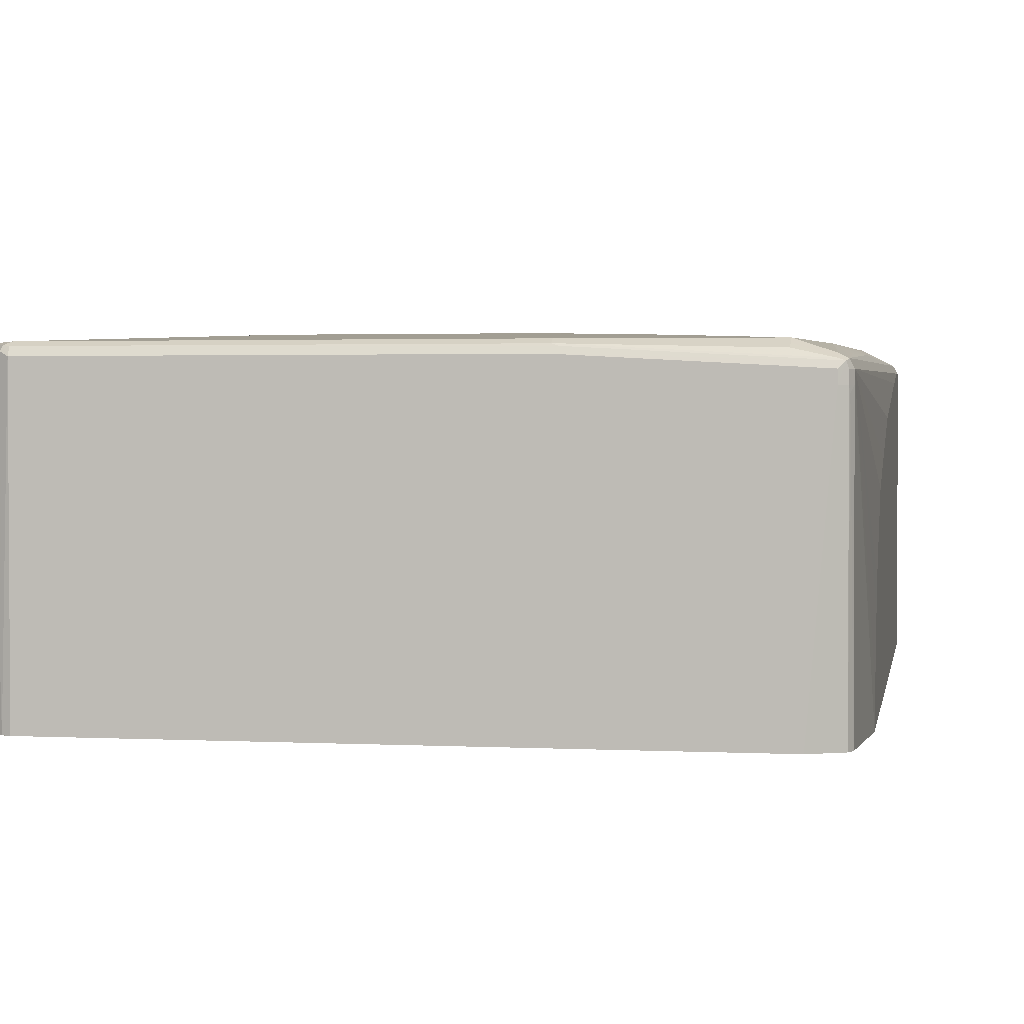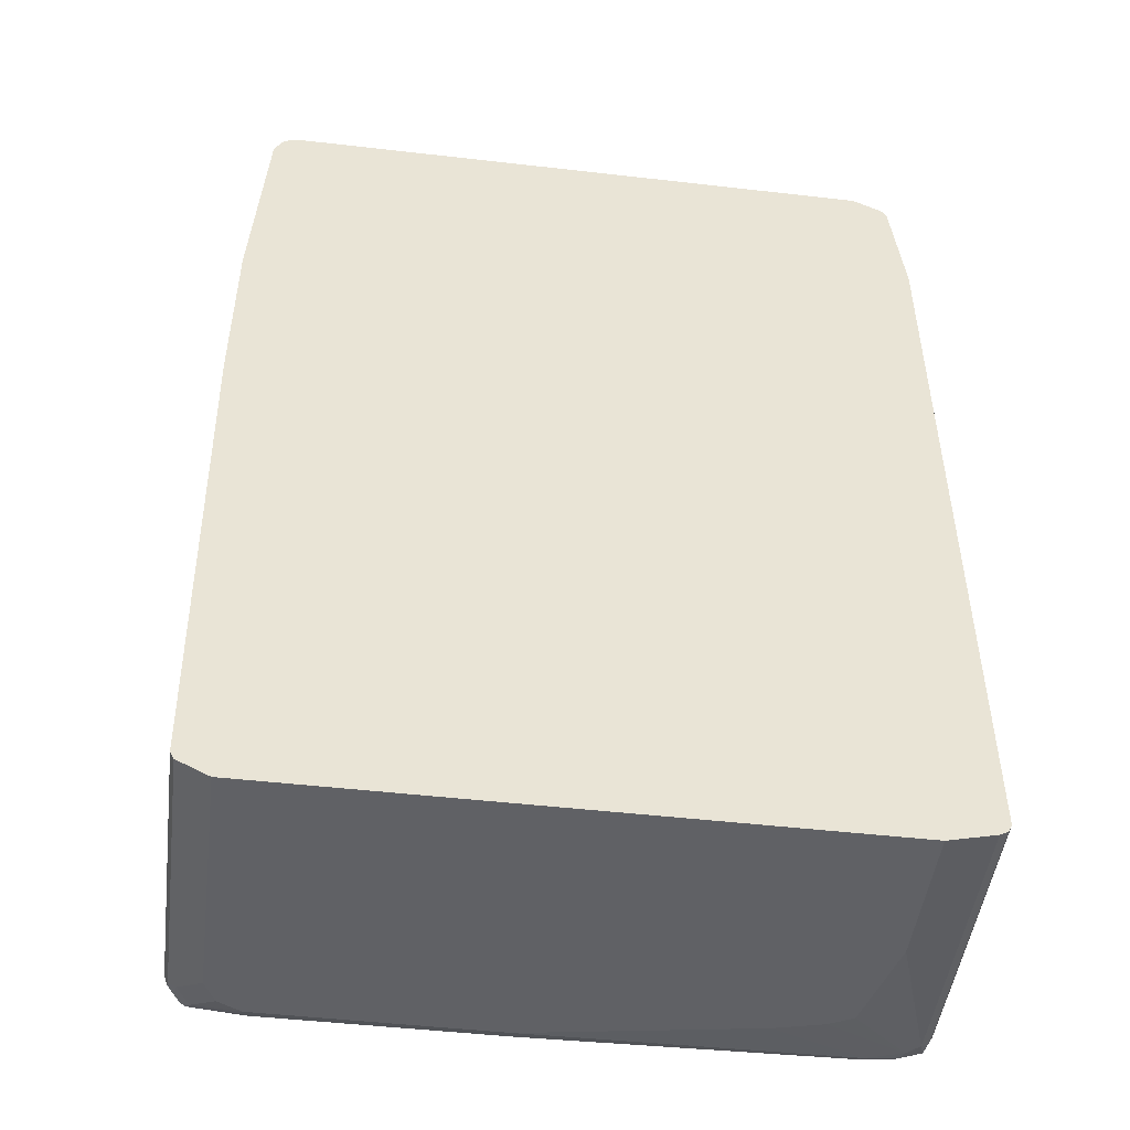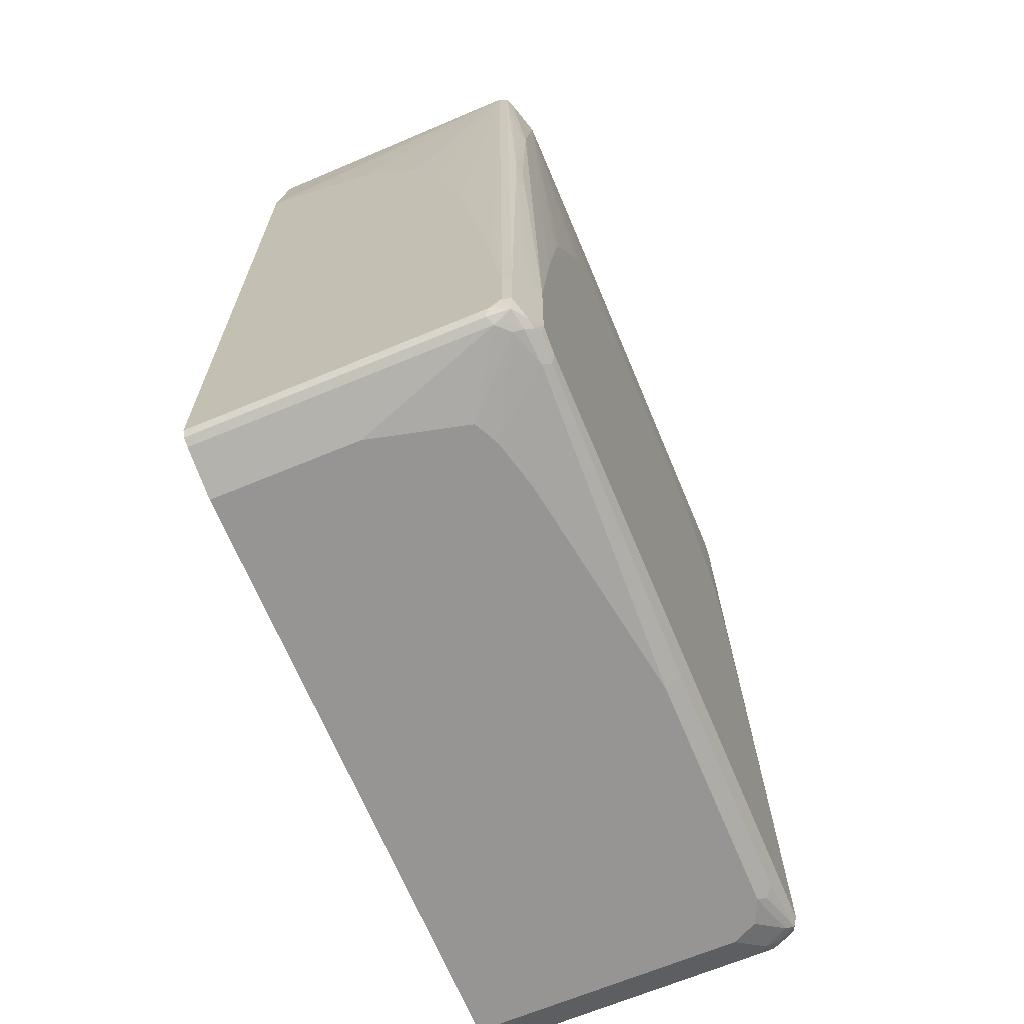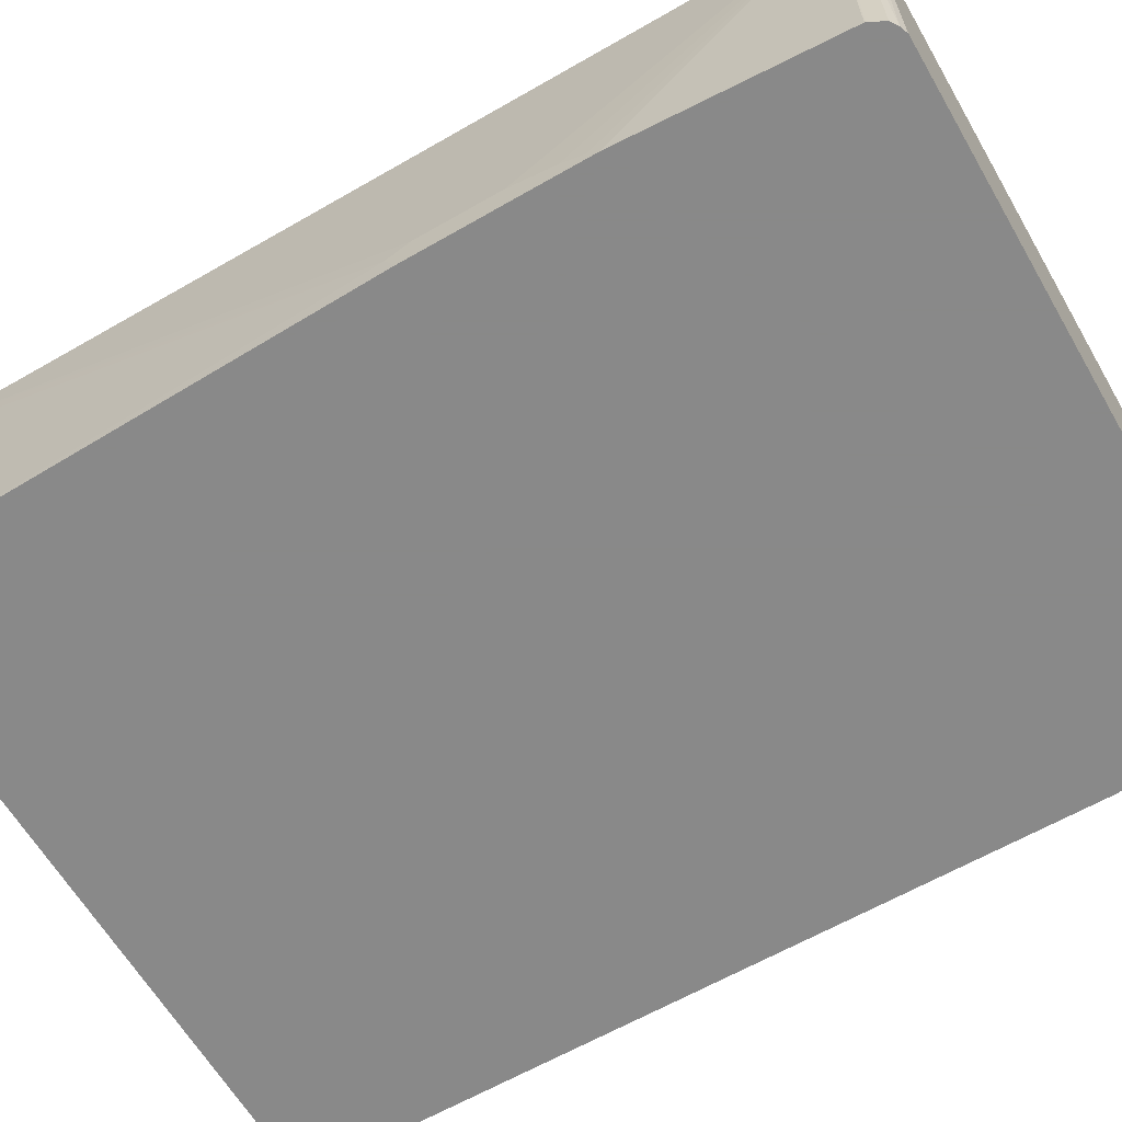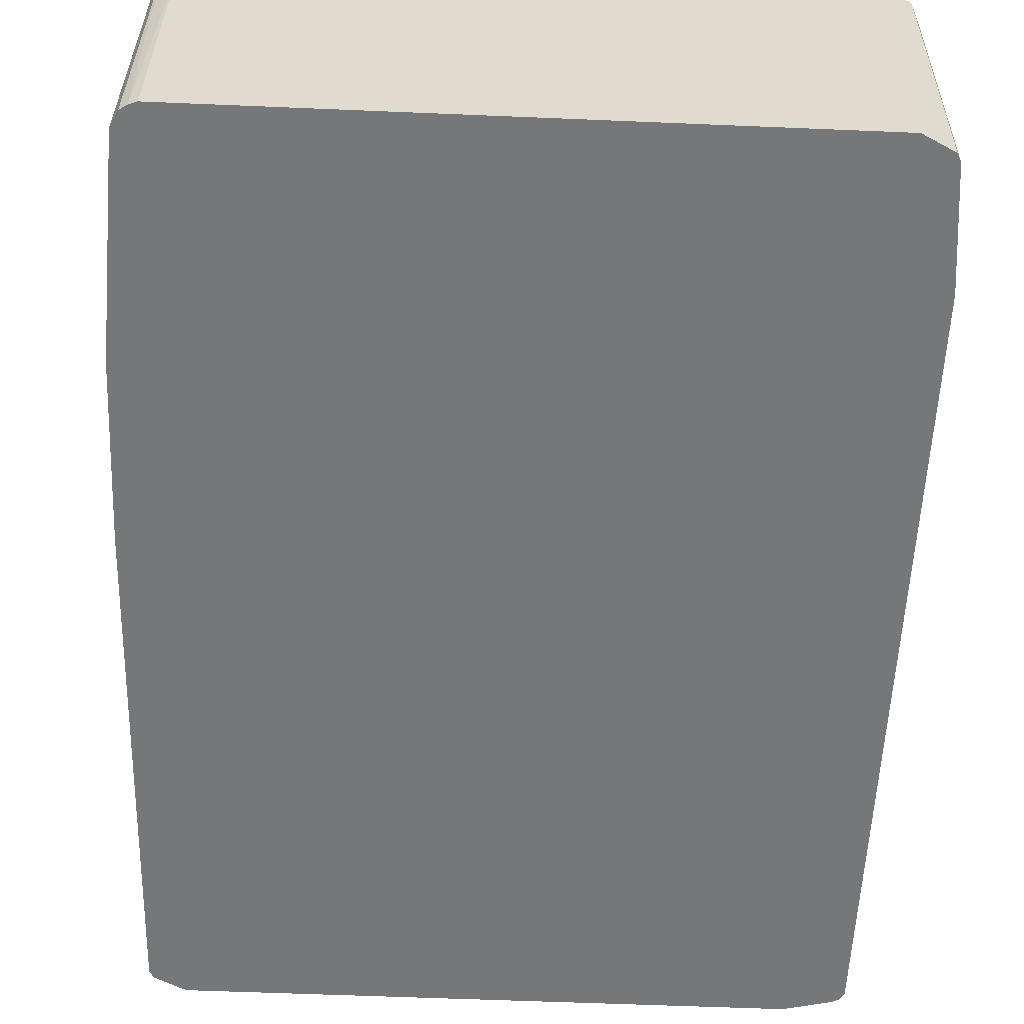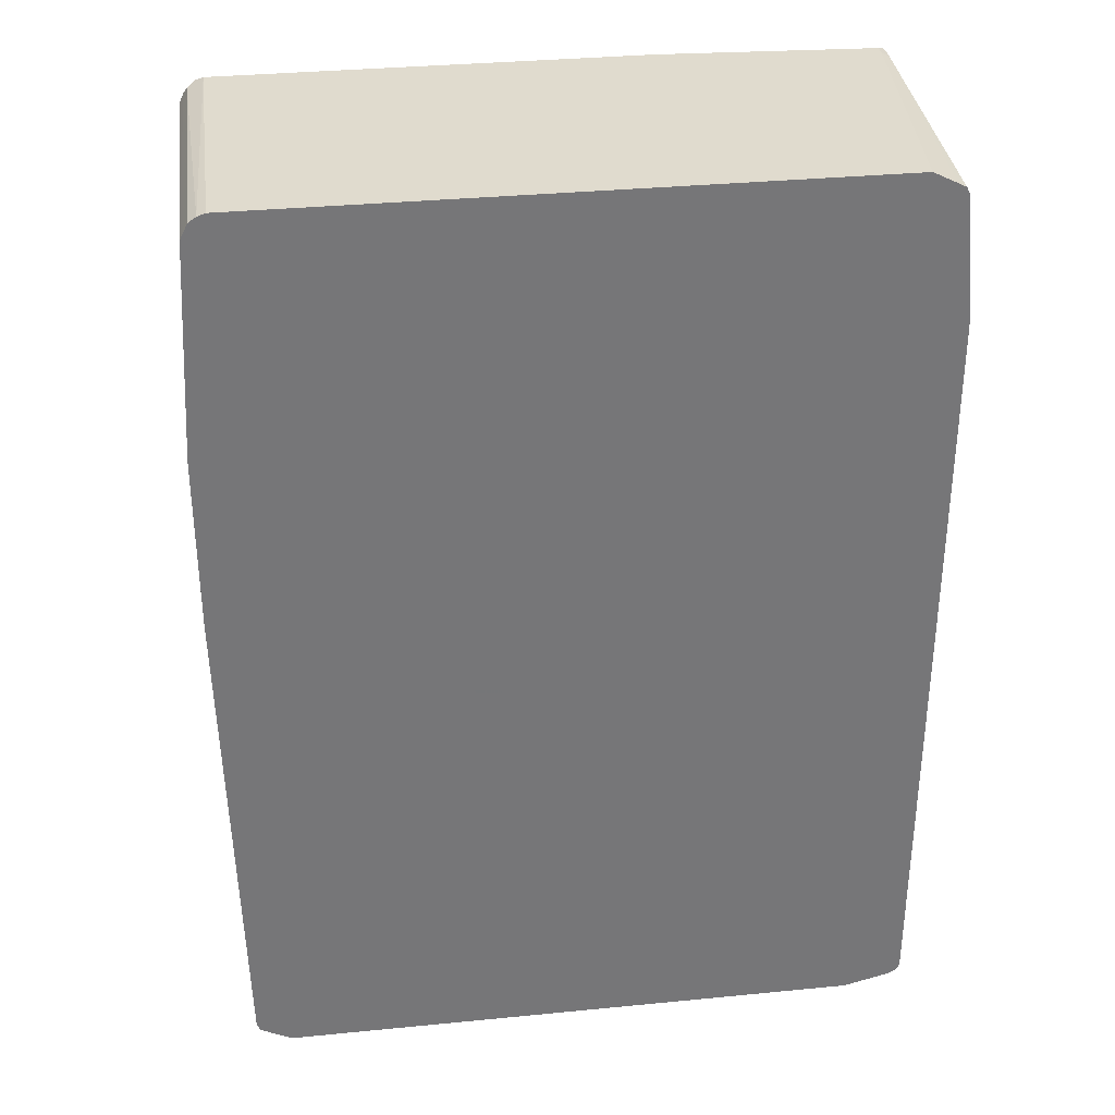
<metadata>
{"format":"obj","ext":"obj","renderer":"f3d","projection":"perspective","resolution":1024,"background":"white","views":[{"elev":2.1,"azim":-170.0,"up":"+Z"},{"elev":-48.4,"azim":172.7,"up":"+Y"},{"elev":-67.6,"azim":-67.4,"up":"+Y"},{"elev":-63.0,"azim":120.2,"up":"+Z"},{"elev":-57.0,"azim":177.5,"up":"+Z"},{"elev":33.6,"azim":172.4,"up":"+Y"}]}
</metadata>
<code>
v 0.4888 0.2277 0.03302
v 0.4888 0.2118 0.0489
v 0.4888 -0.01636 0.03302
v 0.4726 0.5215 0.03302
v 0.4726 0.5215 0.44
v 0.4888 0.1792 0.06521
v 0.4888 -0.0327 0.06521
v 0.4726 -0.717 0.03302
v 0.4722 0.5223 0.03302
v 0.4888 0.1141 0.08152
v 0.4672 0.5323 0.4454
v 0.4672 0.5215 0.4509
v 0.4726 -0.7007 0.44
v 0.4888 -2.552e-05 0.08152
v 0.4726 -0.717 0.4237
v 0.4725 -0.7173 0.03302
v 0.4672 0.5323 0.03302
v 0.4645 0.5296 0.4522
v 0.4617 0.5432 0.4346
v 0.4508 0.5486 0.4454
v 0.4482 0.546 0.4522
v 0.4617 -0.7007 0.4617
v 0.4672 -0.7007 0.4509
v 0.4685 -0.7089 0.4482
v 0.4685 -0.7252 0.4319
v 0.4672 -0.7279 0.4237
v 0.4672 -0.7279 0.03302
v 0.4617 0.5432 0.03302
v 0.4563 0.5215 0.4563
v 0.44 -0.7007 0.4726
v 0.4482 -0.6927 0.4685
v 0.4512 0.55 0.03302
v 0.44 0.5541 0.44
v 0.44 0.5486 0.4509
v 0.44 0.5378 0.4563
v 0.44 -0.717 0.4726
v 0.4508 -0.717 0.4672
v 0.4522 -0.7252 0.4645
v 0.4624 -0.717 0.4563
v 0.4583 -0.7293 0.44
v 0.4563 -0.7334 0.4237
v 0.4563 -0.7334 0.03302
v 0.3422 0.1466 0.4726
v 0.3585 0.1141 0.4726
v 0.3748 0.04886 0.4726
v 0.4237 -0.4888 0.4726
v 0.44 0.5541 0.03302
v -0.1466 0.5541 0.44
v -0.1548 0.55 0.4482
v -0.1466 0.5486 0.4509
v -0.1466 0.5378 0.4563
v 0.2281 0.228 0.4726
v 0.2607 0.2118 0.4726
v 0.3096 0.1792 0.4726
v 0.3259 0.163 0.4726
v -0.3911 -0.717 0.4726
v 0.3694 -0.7387 0.4617
v 0.4454 -0.7279 0.4672
v 0.44 -0.7334 0.4563
v 0.4237 -0.7497 0.3911
v 0.4237 -0.7497 0.03302
v -0.4074 0.5541 0.03302
v -0.44 0.5541 0.4237
v -0.4482 0.55 0.4319
v -0.44 0.5486 0.4346
v -0.3911 0.5432 0.4454
v -0.3911 0.5323 0.4509
v -0.3911 0.5215 0.4563
v -0.08146 0.228 0.4726
v -0.4216 -0.717 0.4685
v -0.4319 -0.7252 0.4645
v -0.3857 -0.7279 0.4672
v 0.04345 -0.7387 0.4617
v -0.4237 -0.7007 0.4726
v 0.3802 -0.7442 0.4509
v 0.3748 -0.7497 0.44
v 0.4074 -0.7497 0.4237
v -0.3911 -0.7497 0.03302
v -0.44 0.5541 0.4074
v -0.4403 0.5377 0.03302
v -0.4509 0.5486 0.4074
v -0.4509 0.5486 0.4237
v -0.4563 0.5378 0.4237
v -0.4509 0.5432 0.4346
v -0.44 0.5378 0.44
v -0.4237 0.3096 0.4563
v -0.3911 -0.3422 0.4726
v -0.3748 -0.2444 0.4726
v -0.3585 -0.1467 0.4726
v -0.3422 -0.08158 0.4726
v -0.3096 -2.552e-05 0.4726
v -0.277 0.0814 0.4726
v -0.2608 0.1141 0.4726
v -0.2281 0.1466 0.4726
v -0.1793 0.1792 0.4726
v -0.114 0.2118 0.4726
v -0.4454 -0.7225 0.4617
v -0.4372 -0.7307 0.4536
v -0.3911 -0.7334 0.4563
v 0.04881 -0.7497 0.44
v 0.05427 -0.7442 0.4509
v -0.4672 -0.6953 0.4509
v -0.4237 -0.5704 0.4726
v -0.4563 -0.7334 0.03302
v -0.3911 -0.7497 0.2282
v -0.4509 0.5323 0.03302
v -0.4522 0.546 0.3993
v -0.4563 0.5378 0.4074
v -0.4725 0.3581 0.03302
v -0.4725 0.3421 0.08152
v -0.4725 0.3096 0.163
v -0.4725 0.2933 0.1956
v -0.4725 0.2771 0.2119
v -0.4725 0.1792 0.2933
v -0.4725 0.06519 0.3259
v -0.4725 -0.114 0.3748
v -0.4725 -0.4726 0.4237
v -0.4725 -0.6193 0.44
v -0.4672 -0.6138 0.4509
v -0.4509 0.02167 0.4509
v -0.4454 0.3041 0.4454
v -0.4345 0.3151 0.4509
v -0.44 0.01618 0.4563
v -0.4644 -0.7252 0.4482
v -0.4535 -0.7307 0.4373
v -0.44 -0.7334 0.44
v -0.3259 -0.7497 0.3748
v -0.2608 -0.7497 0.3911
v -0.4725 -0.7007 0.44
v -0.4345 -0.5649 0.4672
v -0.4454 -0.5757 0.4617
v -0.4672 -0.7279 0.03302
v -0.4563 -0.7334 0.4237
v -0.3585 -0.7497 0.3585
v -0.4563 0.5215 0.03302
v -0.4725 -0.717 0.03302
v -0.4699 -0.7143 0.4373
v -0.4725 -0.717 0.4237
v -0.4672 -0.7279 0.4183
v -0.4724 -0.7174 0.03302
f 1 2 6
f 68 85 86
f 68 86 87
f 68 87 88
f 68 88 89
f 68 89 90
f 68 90 91
f 68 91 92
f 68 92 93
f 68 93 94
f 68 94 95
f 68 95 96
f 68 96 69
f 70 74 71
f 71 97 98
f 65 67 66
f 71 98 99
f 71 74 97
f 72 99 73
f 73 100 101
f 73 99 100
f 74 102 97
f 74 103 119
f 74 119 102
f 75 100 76
f 78 105 133
f 78 133 104
f 79 80 81
f 80 106 81
f 81 107 108
f 81 108 83
f 71 99 72
f 65 68 67
f 65 85 68
f 64 85 65
f 50 65 66
f 50 66 67
f 50 67 68
f 50 68 51
f 51 68 69
f 56 70 71
f 56 71 72
f 56 72 73
f 56 74 70
f 57 73 101
f 57 101 75
f 57 75 58
f 58 75 59
f 59 75 76
f 59 76 77
f 59 77 60
f 60 77 76
f 64 84 85
f 64 83 84
f 64 82 83
f 64 81 82
f 64 79 81
f 63 79 64
f 81 83 82
f 62 80 79
f 60 105 78
f 60 134 105
f 60 127 134
f 60 128 127
f 60 100 128
f 60 76 100
f 60 78 61
f 81 106 107
f 83 108 109
f 83 109 110
f 104 133 139
f 104 139 132
f 105 134 133
f 106 135 107
f 107 135 108
f 108 135 109
f 109 136 138
f 109 138 129
f 109 129 118
f 109 118 117
f 109 117 116
f 109 116 115
f 109 115 114
f 109 114 113
f 109 113 112
f 109 112 111
f 109 111 110
f 138 140 139
f 136 140 138
f 132 139 140
f 129 138 137
f 126 134 127
f 126 133 134
f 103 120 130
f 124 133 125
f 124 138 139
f 124 137 138
f 124 129 137
f 120 131 130
f 120 122 121
f 119 131 120
f 124 139 133
f 50 64 65
f 103 123 120
f 103 130 131
f 83 110 111
f 83 111 112
f 83 112 113
f 83 113 114
f 83 114 115
f 83 115 116
f 83 116 117
f 83 117 118
f 83 118 119
f 83 119 84
f 84 119 120
f 84 120 121
f 84 121 122
f 84 122 86
f 84 86 85
f 86 122 120
f 86 120 123
f 102 118 129
f 102 119 118
f 102 129 124
f 99 128 100
f 99 127 128
f 99 126 127
f 103 131 119
f 98 124 125
f 98 133 126
f 98 125 133
f 97 102 124
f 97 124 98
f 86 103 87
f 86 123 103
f 98 126 99
f 49 64 50
f 75 101 100
f 48 63 64
f 5 13 14
f 5 14 10
f 7 14 13
f 7 13 15
f 7 15 8
f 8 15 16
f 9 17 11
f 11 18 12
f 11 17 28
f 11 28 19
f 11 19 20
f 11 20 21
f 11 21 18
f 12 18 22
f 12 22 23
f 13 23 24
f 13 24 25
f 21 33 34
f 20 33 21
f 20 32 33
f 19 32 20
f 19 28 32
f 18 35 29
f 5 23 13
f 18 21 35
f 18 30 31
f 18 29 30
f 16 26 27
f 15 26 16
f 15 25 26
f 13 25 15
f 18 31 22
f 21 34 35
f 5 12 23
f 5 9 11
f 1 6 10
f 1 10 14
f 1 14 7
f 1 7 3
f 1 3 8
f 1 8 16
f 1 16 27
f 1 27 42
f 48 64 49
f 1 61 78
f 1 78 104
f 1 104 132
f 1 132 140
f 1 140 136
f 1 136 109
f 1 109 135
f 1 135 106
f 5 10 6
f 4 9 5
f 3 7 8
f 2 5 6
f 1 5 2
f 1 4 5
f 5 11 12
f 1 9 4
f 1 28 17
f 1 32 28
f 1 47 32
f 1 62 47
f 1 80 62
f 1 106 80
f 1 17 9
f 22 31 36
f 1 42 61
f 22 37 38
f 30 87 103
f 30 103 74
f 30 74 56
f 30 56 36
f 30 36 31
f 32 47 33
f 33 47 62
f 33 62 79
f 33 79 63
f 33 63 48
f 33 48 49
f 33 49 34
f 34 49 50
f 34 50 51
f 34 51 35
f 35 51 69
f 35 69 52
f 22 36 37
f 41 61 42
f 41 60 61
f 41 59 60
f 40 58 59
f 38 58 40
f 30 88 87
f 36 38 37
f 36 57 58
f 36 73 57
f 36 56 73
f 35 54 55
f 35 53 54
f 35 52 53
f 36 58 38
f 30 89 88
f 40 59 41
f 30 91 90
f 30 90 89
f 22 39 24
f 22 24 23
f 22 38 39
f 25 38 40
f 25 40 26
f 25 39 38
f 26 40 41
f 26 41 42
f 26 42 27
f 29 35 55
f 29 55 43
f 29 43 44
f 29 44 45
f 29 45 46
f 24 39 25
f 30 46 45
f 29 46 30
f 30 93 92
f 30 95 94
f 30 96 95
f 30 69 96
f 30 52 69
f 30 94 93
f 30 53 52
f 30 45 44
f 30 44 43
f 30 43 55
f 30 92 91
f 30 54 53
f 30 55 54

</code>
